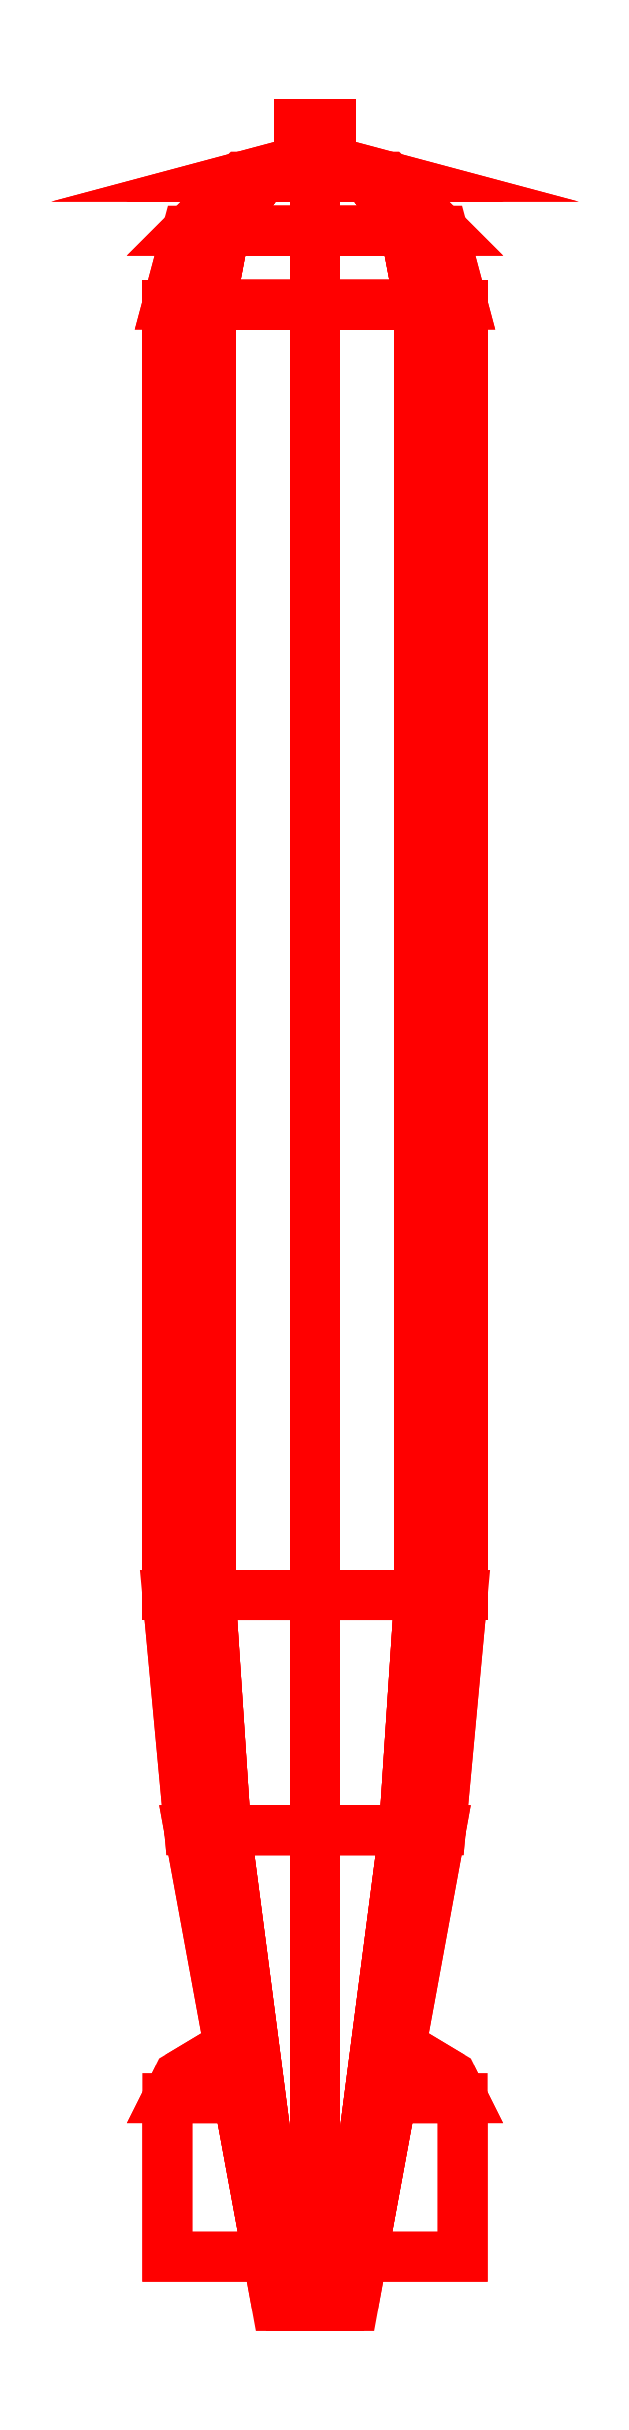
<metadata>
{"format":"dxf","ext":"dxf","renderer":"ezdxf+matplotlib","layout":"modelspace","background":"white","min_lineweight":24,"dpi":150}
</metadata>
<code>
0
SECTION
2
ENTITIES
0
3DFACE
8
TORPEDO
10
-1.2e-15
20
-1.57
30
0.25
11
-1.2e-15
21
-1.61
31
0.27
12
-1.2e-15
22
-1.61
32
0.1399
13
-1.2e-15
23
-1.514
33
0.1575
0
3DFACE
8
TORPEDO
10
-1.2e-15
20
-1.514
30
0.1575
11
-1.2e-15
21
-1.61
31
0.1399
12
-1.2e-15
22
-1.61
32
0.27
13
-1.2e-15
23
-1.57
33
0.25
0
3DFACE
8
TORPEDO
10
-1.2e-15
20
-1.61
30
0.1399
11
-1.3e-15
21
-1.9
31
0.08655
12
-1.3e-15
22
-1.9
32
0.27
13
-1.2e-15
23
-1.61
33
0.27
0
3DFACE
8
TORPEDO
10
-1.2e-15
20
-1.61
30
0.27
11
-1.3e-15
21
-1.9
31
0.27
12
-1.3e-15
22
-1.9
32
0.08655
13
-1.2e-15
23
-1.61
33
0.1399
0
3DFACE
8
TORPEDO
10
0.27
20
-1.61
30
2e-16
11
0.27
21
-1.9
31
2e-16
12
0.08655
22
-1.9
32
0
13
0.1399
23
-1.61
33
2e-16
0
3DFACE
8
TORPEDO
10
0.1399
20
-1.61
30
2e-16
11
0.08655
21
-1.9
31
0
12
0.27
22
-1.9
32
2e-16
13
0.27
23
-1.61
33
2e-16
0
3DFACE
8
TORPEDO
10
0.1575
20
-1.514
30
2e-16
11
0.1399
21
-1.61
31
2e-16
12
0.27
22
-1.61
32
2e-16
13
0.25
23
-1.57
33
2e-16
0
3DFACE
8
TORPEDO
10
0.25
20
-1.57
30
2e-16
11
0.27
21
-1.61
31
2e-16
12
0.1399
22
-1.61
32
2e-16
13
0.1575
23
-1.514
33
2e-16
0
3DFACE
8
TORPEDO
10
-1.1e-15
20
-1.61
30
-0.27
11
-1.1e-15
21
-1.9
31
-0.27
12
-1.2e-15
22
-1.9
32
-0.08655
13
-1.1e-15
23
-1.61
33
-0.1399
0
3DFACE
8
TORPEDO
10
-1.1e-15
20
-1.61
30
-0.1399
11
-1.2e-15
21
-1.9
31
-0.08655
12
-1.1e-15
22
-1.9
32
-0.27
13
-1.1e-15
23
-1.61
33
-0.27
0
3DFACE
8
TORPEDO
10
-1.1e-15
20
-1.514
30
-0.1575
11
-1.1e-15
21
-1.61
31
-0.1399
12
-1.1e-15
22
-1.61
32
-0.27
13
-1.1e-15
23
-1.57
33
-0.25
0
3DFACE
8
TORPEDO
10
-1.1e-15
20
-1.57
30
-0.25
11
-1.1e-15
21
-1.61
31
-0.27
12
-1.1e-15
22
-1.61
32
-0.1399
13
-1.1e-15
23
-1.514
33
-0.1575
0
3DFACE
8
TORPEDO
10
-0.27
20
-1.61
30
-2e-16
11
-0.27
21
-1.9
31
-2e-16
12
-0.08655
22
-1.9
32
-2e-16
13
-0.1399
23
-1.61
33
-2e-16
0
3DFACE
8
TORPEDO
10
-0.1399
20
-1.61
30
-2e-16
11
-0.08655
21
-1.9
31
-2e-16
12
-0.27
22
-1.9
32
-2e-16
13
-0.27
23
-1.61
33
-2e-16
0
3DFACE
8
TORPEDO
10
-0.1575
20
-1.514
30
-2e-16
11
-0.1399
21
-1.61
31
-2e-16
12
-0.27
22
-1.61
32
-2e-16
13
-0.25
23
-1.57
33
-2e-16
0
3DFACE
8
TORPEDO
10
-0.25
20
-1.57
30
-2e-16
11
-0.27
21
-1.61
31
-2e-16
12
-0.1399
22
-1.61
32
-2e-16
13
-0.1575
23
-1.514
33
-2e-16
0
3DFACE
8
TORPEDO
10
-0.07
20
-1.99
30
0
11
-0.0495
21
-1.99
31
0.0495
12
-0.1626
22
-1.12
32
0.1626
13
-0.23
23
-1.12
33
0
0
3DFACE
8
TORPEDO
10
-0.0495
20
-1.99
30
0.0495
11
-1.3e-15
21
-1.99
31
0.07
12
-1.2e-15
22
-1.12
32
0.23
13
-0.1626
23
-1.12
33
0.1626
0
3DFACE
8
TORPEDO
10
-1.3e-15
20
-1.99
30
0.07
11
0.0495
21
-1.99
31
0.0495
12
0.1626
22
-1.12
32
0.1626
13
-1.2e-15
23
-1.12
33
0.23
0
3DFACE
8
TORPEDO
10
0.0495
20
-1.99
30
0.0495
11
0.07
21
-1.99
31
0
12
0.23
22
-1.12
32
0
13
0.1626
23
-1.12
33
0.1626
0
3DFACE
8
TORPEDO
10
0.07
20
-1.99
30
0
11
0.0495
21
-1.99
31
-0.0495
12
0.1626
22
-1.12
32
-0.1626
13
0.23
23
-1.12
33
0
0
3DFACE
8
TORPEDO
10
0.0495
20
-1.99
30
-0.0495
11
-1.3e-15
21
-1.99
31
-0.07
12
-1.1e-15
22
-1.12
32
-0.23
13
0.1626
23
-1.12
33
-0.1626
0
3DFACE
8
TORPEDO
10
-1.3e-15
20
-1.99
30
-0.07
11
-0.0495
21
-1.99
31
-0.0495
12
-0.1626
22
-1.12
32
-0.1626
13
-1.1e-15
23
-1.12
33
-0.23
0
3DFACE
8
TORPEDO
10
-0.0495
20
-1.99
30
-0.0495
11
-0.07
21
-1.99
31
0
12
-0.23
22
-1.12
32
0
13
-0.1626
23
-1.12
33
-0.1626
0
3DFACE
8
TORPEDO
10
-0.27
20
-0.69
30
0
11
-0.1909
21
-0.69
31
-0.1909
12
-0.1626
22
-1.12
32
-0.1626
13
-0.23
23
-1.12
33
2e-16
0
3DFACE
8
TORPEDO
10
-0.1909
20
-0.69
30
-0.1909
11
-1.1e-15
21
-0.69
31
-0.27
12
-1.2e-15
22
-1.12
32
-0.23
13
-0.1626
23
-1.12
33
-0.1626
0
3DFACE
8
TORPEDO
10
-1.1e-15
20
-0.69
30
-0.27
11
0.1909
21
-0.69
31
-0.1909
12
0.1626
22
-1.12
32
-0.1626
13
-1.2e-15
23
-1.12
33
-0.23
0
3DFACE
8
TORPEDO
10
0.1909
20
-0.69
30
-0.1909
11
0.27
21
-0.69
31
0
12
0.23
22
-1.12
32
2e-16
13
0.1626
23
-1.12
33
-0.1626
0
3DFACE
8
TORPEDO
10
0.27
20
-0.69
30
0
11
0.1909
21
-0.69
31
0.1909
12
0.1626
22
-1.12
32
0.1626
13
0.23
23
-1.12
33
2e-16
0
3DFACE
8
TORPEDO
10
0.1909
20
-0.69
30
0.1909
11
-1.1e-15
21
-0.69
31
0.27
12
-1.1e-15
22
-1.12
32
0.23
13
0.1626
23
-1.12
33
0.1626
0
3DFACE
8
TORPEDO
10
-1.1e-15
20
-0.69
30
0.27
11
-0.1909
21
-0.69
31
0.1909
12
-0.1626
22
-1.12
32
0.1626
13
-1.1e-15
23
-1.12
33
0.23
0
3DFACE
8
TORPEDO
10
-0.1909
20
-0.69
30
0.1909
11
-0.27
21
-0.69
31
0
12
-0.23
22
-1.12
32
2e-16
13
-0.1626
23
-1.12
33
0.1626
0
3DFACE
8
TORPEDO
10
-0.27
20
-0.69
30
7e-16
11
-0.1909
21
-0.69
31
0.1909
12
-0.1909
22
1.67
32
0.1909
13
-0.27
23
1.67
33
7e-16
0
3DFACE
8
TORPEDO
10
-0.1909
20
-0.69
30
0.1909
11
-1.1e-15
21
-0.69
31
0.27
12
-8e-16
22
1.67
32
0.27
13
-0.1909
23
1.67
33
0.1909
0
3DFACE
8
TORPEDO
10
-1.1e-15
20
-0.69
30
0.27
11
0.1909
21
-0.69
31
0.1909
12
0.1909
22
1.67
32
0.1909
13
-8e-16
23
1.67
33
0.27
0
3DFACE
8
TORPEDO
10
0.1909
20
-0.69
30
0.1909
11
0.27
21
-0.69
31
7e-16
12
0.27
22
1.67
32
7e-16
13
0.1909
23
1.67
33
0.1909
0
3DFACE
8
TORPEDO
10
0.27
20
-0.69
30
7e-16
11
0.1909
21
-0.69
31
-0.1909
12
0.1909
22
1.67
32
-0.1909
13
0.27
23
1.67
33
7e-16
0
3DFACE
8
TORPEDO
10
0.1909
20
-0.69
30
-0.1909
11
-1.1e-15
21
-0.69
31
-0.27
12
-8e-16
22
1.67
32
-0.27
13
0.1909
23
1.67
33
-0.1909
0
3DFACE
8
TORPEDO
10
-1.1e-15
20
-0.69
30
-0.27
11
-0.1909
21
-0.69
31
-0.1909
12
-0.1909
22
1.67
32
-0.1909
13
-8e-16
23
1.67
33
-0.27
0
3DFACE
8
TORPEDO
10
-0.1909
20
-0.69
30
-0.1909
11
-0.27
21
-0.69
31
7e-16
12
-0.27
22
1.67
32
7e-16
13
-0.1909
23
1.67
33
-0.1909
0
3DFACE
8
TORPEDO
10
-8e-16
20
1.94
30
0
11
0.135
21
1.904
31
0
12
0.09546
22
1.904
32
-0.09546
13
-8e-16
23
1.94
33
0
0
3DFACE
8
TORPEDO
10
0.135
20
1.904
30
0
11
0.2338
21
1.805
31
0
12
0.1653
22
1.805
32
-0.1653
13
0.09546
23
1.904
33
-0.09546
0
3DFACE
8
TORPEDO
10
0.2338
20
1.805
30
0
11
0.27
21
1.67
31
0
12
0.1909
22
1.67
32
-0.1909
13
0.1653
23
1.805
33
-0.1653
0
3DFACE
8
TORPEDO
10
-8e-16
20
1.94
30
0
11
0.09546
21
1.904
31
-0.09546
12
-8e-16
22
1.904
32
-0.135
13
-8e-16
23
1.94
33
2e-16
0
3DFACE
8
TORPEDO
10
0.09546
20
1.904
30
-0.09546
11
0.1653
21
1.805
31
-0.1653
12
-8e-16
22
1.805
32
-0.2338
13
-8e-16
23
1.904
33
-0.135
0
3DFACE
8
TORPEDO
10
0.1653
20
1.805
30
-0.1653
11
0.1909
21
1.67
31
-0.1909
12
-8e-16
22
1.67
32
-0.27
13
-8e-16
23
1.805
33
-0.2338
0
3DFACE
8
TORPEDO
10
-8e-16
20
1.94
30
2e-16
11
-8e-16
21
1.904
31
-0.135
12
-0.09546
22
1.904
32
-0.09546
13
-8e-16
23
1.94
33
0
0
3DFACE
8
TORPEDO
10
-8e-16
20
1.904
30
-0.135
11
-8e-16
21
1.805
31
-0.2338
12
-0.1653
22
1.805
32
-0.1653
13
-0.09546
23
1.904
33
-0.09546
0
3DFACE
8
TORPEDO
10
-8e-16
20
1.805
30
-0.2338
11
-8e-16
21
1.67
31
-0.27
12
-0.1909
22
1.67
32
-0.1909
13
-0.1653
23
1.805
33
-0.1653
0
3DFACE
8
TORPEDO
10
-8e-16
20
1.94
30
0
11
-0.09546
21
1.904
31
-0.09546
12
-0.135
22
1.904
32
0
13
-7e-16
23
1.94
33
0
0
3DFACE
8
TORPEDO
10
-0.09546
20
1.904
30
-0.09546
11
-0.1653
21
1.805
31
-0.1653
12
-0.2338
22
1.805
32
0
13
-0.135
23
1.904
33
0
0
3DFACE
8
TORPEDO
10
-0.1653
20
1.805
30
-0.1653
11
-0.1909
21
1.67
31
-0.1909
12
-0.27
22
1.67
32
0
13
-0.2338
23
1.805
33
0
0
3DFACE
8
TORPEDO
10
-7e-16
20
1.94
30
0
11
-0.135
21
1.904
31
0
12
-0.09546
22
1.904
32
0.09546
13
-8e-16
23
1.94
33
0
0
3DFACE
8
TORPEDO
10
-0.135
20
1.904
30
0
11
-0.2338
21
1.805
31
0
12
-0.1653
22
1.805
32
0.1653
13
-0.09546
23
1.904
33
0.09546
0
3DFACE
8
TORPEDO
10
-0.2338
20
1.805
30
0
11
-0.27
21
1.67
31
0
12
-0.1909
22
1.67
32
0.1909
13
-0.1653
23
1.805
33
0.1653
0
3DFACE
8
TORPEDO
10
-8e-16
20
1.94
30
0
11
-0.09546
21
1.904
31
0.09546
12
-8e-16
22
1.904
32
0.135
13
-8e-16
23
1.94
33
0
0
3DFACE
8
TORPEDO
10
-0.09546
20
1.904
30
0.09546
11
-0.1653
21
1.805
31
0.1653
12
-8e-16
22
1.805
32
0.2338
13
-8e-16
23
1.904
33
0.135
0
3DFACE
8
TORPEDO
10
-0.1653
20
1.805
30
0.1653
11
-0.1909
21
1.67
31
0.1909
12
-8e-16
22
1.67
32
0.27
13
-8e-16
23
1.805
33
0.2338
0
3DFACE
8
TORPEDO
10
-8e-16
20
1.94
30
0
11
-8e-16
21
1.904
31
0.135
12
0.09546
22
1.904
32
0.09546
13
-8e-16
23
1.94
33
0
0
3DFACE
8
TORPEDO
10
-8e-16
20
1.904
30
0.135
11
-8e-16
21
1.805
31
0.2338
12
0.1653
22
1.805
32
0.1653
13
0.09546
23
1.904
33
0.09546
0
3DFACE
8
TORPEDO
10
-8e-16
20
1.805
30
0.2338
11
-8e-16
21
1.67
31
0.27
12
0.1909
22
1.67
32
0.1909
13
0.1653
23
1.805
33
0.1653
0
3DFACE
8
TORPEDO
10
-8e-16
20
1.94
30
0
11
0.09546
21
1.904
31
0.09546
12
0.135
22
1.904
32
0
13
-8e-16
23
1.94
33
0
0
3DFACE
8
TORPEDO
10
0.09546
20
1.904
30
0.09546
11
0.1653
21
1.805
31
0.1653
12
0.2338
22
1.805
32
0
13
0.135
23
1.904
33
0
0
3DFACE
8
TORPEDO
10
0.1653
20
1.805
30
0.1653
11
0.1909
21
1.67
31
0.1909
12
0.27
22
1.67
32
0
13
0.2338
23
1.805
33
0
0
3DFACE
8
TORPEDO
10
-0.03
20
1.92
30
0
11
-0.015
21
1.92
31
0.02598
12
-0.015
22
2
32
0.02598
13
-0.03
23
2
33
0
0
3DFACE
8
TORPEDO
10
-0.015
20
1.92
30
0.02598
11
0.015
21
1.92
31
0.02598
12
0.015
22
2
32
0.02598
13
-0.015
23
2
33
0.02598
0
3DFACE
8
TORPEDO
10
0.015
20
1.92
30
0.02598
11
0.03
21
1.92
31
0
12
0.03
22
2
32
0
13
0.015
23
2
33
0.02598
0
3DFACE
8
TORPEDO
10
0.03
20
1.92
30
0
11
0.015
21
1.92
31
-0.02598
12
0.015
22
2
32
-0.02598
13
0.03
23
2
33
0
0
3DFACE
8
TORPEDO
10
0.015
20
1.92
30
-0.02598
11
-0.015
21
1.92
31
-0.02598
12
-0.015
22
2
32
-0.02598
13
0.015
23
2
33
-0.02598
0
3DFACE
8
TORPEDO
10
-0.015
20
1.92
30
-0.02598
11
-0.03
21
1.92
31
0
12
-0.03
22
2
32
0
13
-0.015
23
2
33
-0.02598
0
3DFACE
8
TORPEDO
10
-0.015
20
2
30
0.02598
11
0.015
21
2
31
0.02598
12
0.03
22
2
32
0
13
-0.03
23
2
33
0
0
3DFACE
8
TORPEDO
10
-0.03
20
2
30
0
11
0.03
21
2
31
0
12
0.015
22
2
32
-0.02598
13
-0.015
23
2
33
-0.02598
0
3DFACE
8
TORPEDO
10
-0.0495
20
-1.99
30
0.0495
11
0.07
21
-1.99
31
0
12
0.0495
22
-1.99
32
0.0495
13
-1.3e-15
23
-1.99
33
0.07
0
3DFACE
8
TORPEDO
10
-0.07
20
-1.99
30
0
11
0.0495
21
-1.99
31
-0.0495
12
0.07
22
-1.99
32
0
13
-0.0495
23
-1.99
33
0.0495
0
3DFACE
8
TORPEDO
10
-0.0495
20
-1.99
30
-0.0495
11
-1.3e-15
21
-1.99
31
-0.07
12
0.0495
22
-1.99
32
-0.0495
13
-0.07
23
-1.99
33
0
0
VIEWPORT
8
0
10
144.7
20
101.2
30
0
40
391.1
41
222.2
68
     2
69
     1
0
VIEWPORT
8
0
10
139.2
20
100.8
30
0
40
222.8
41
161.3
68
     1
69
     2
0
ENDSEC
0
EOF

</code>
